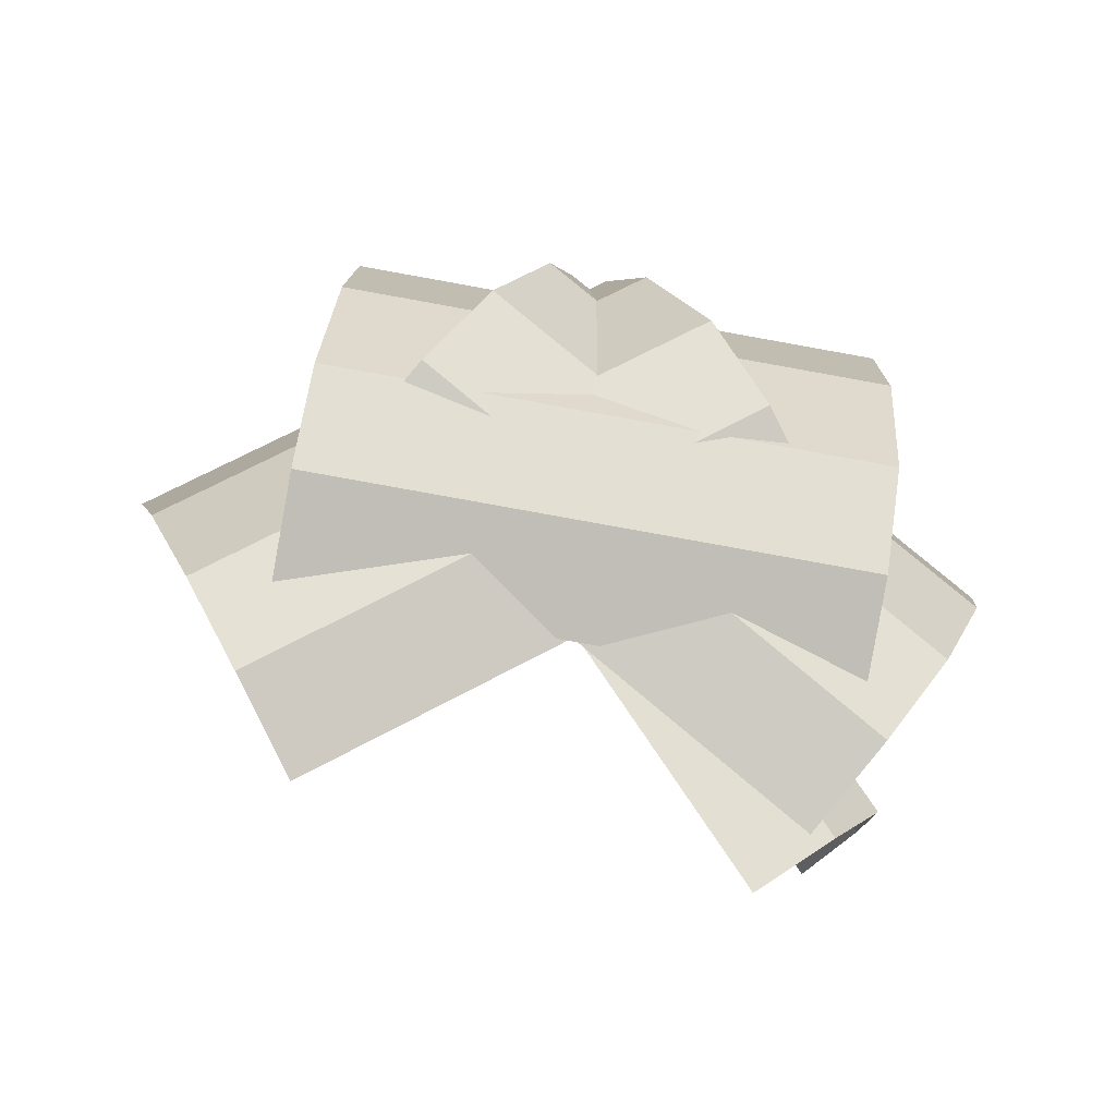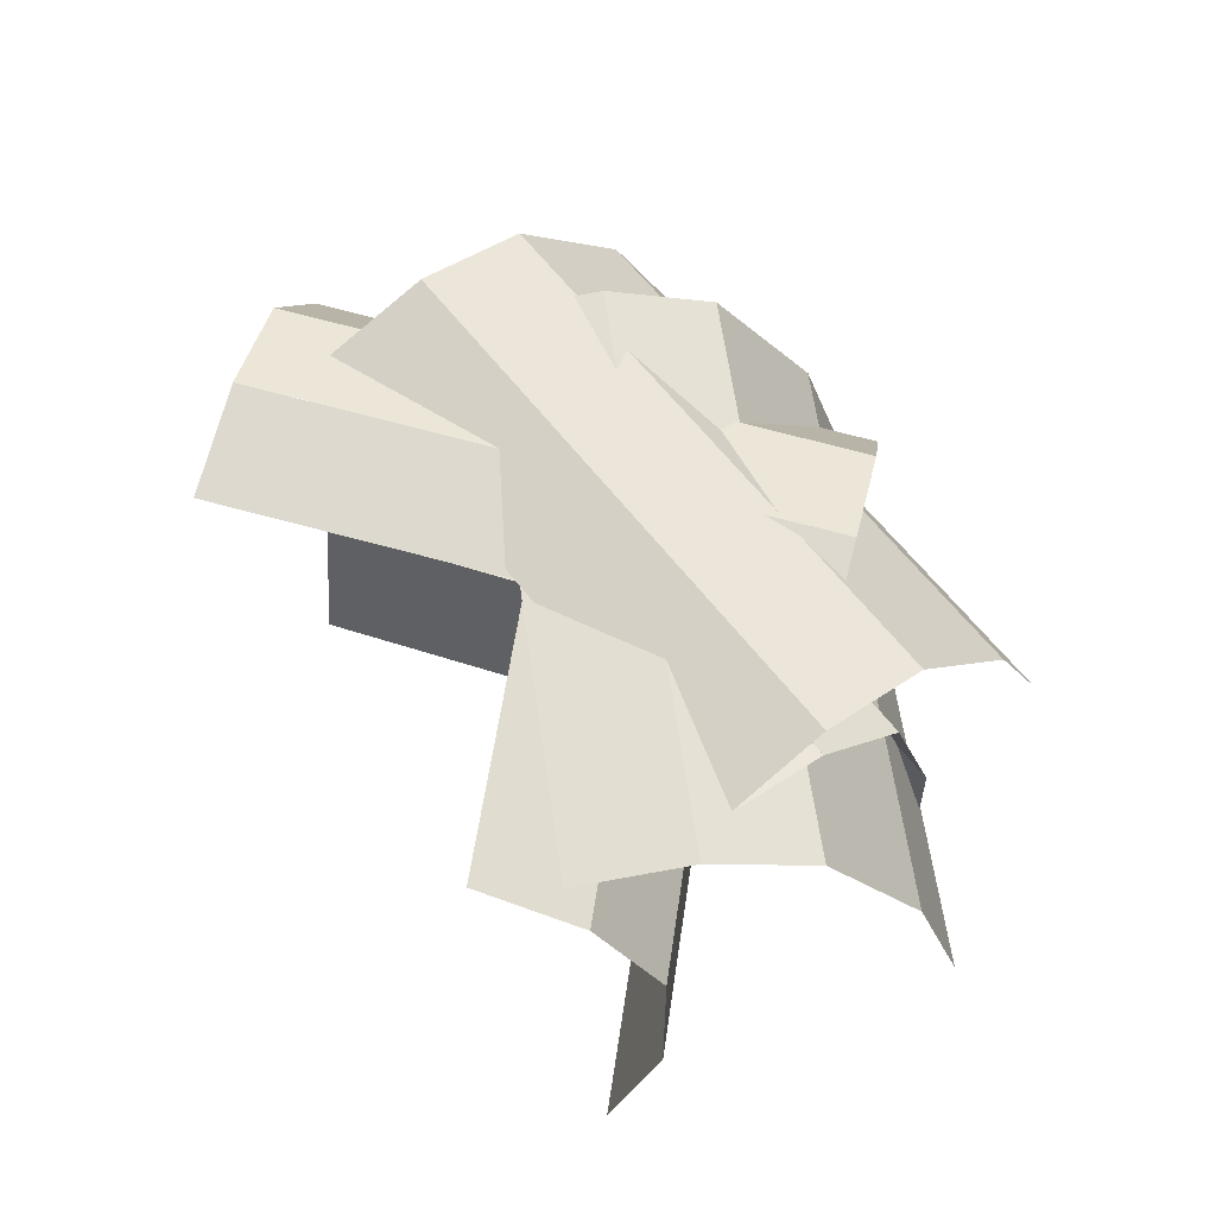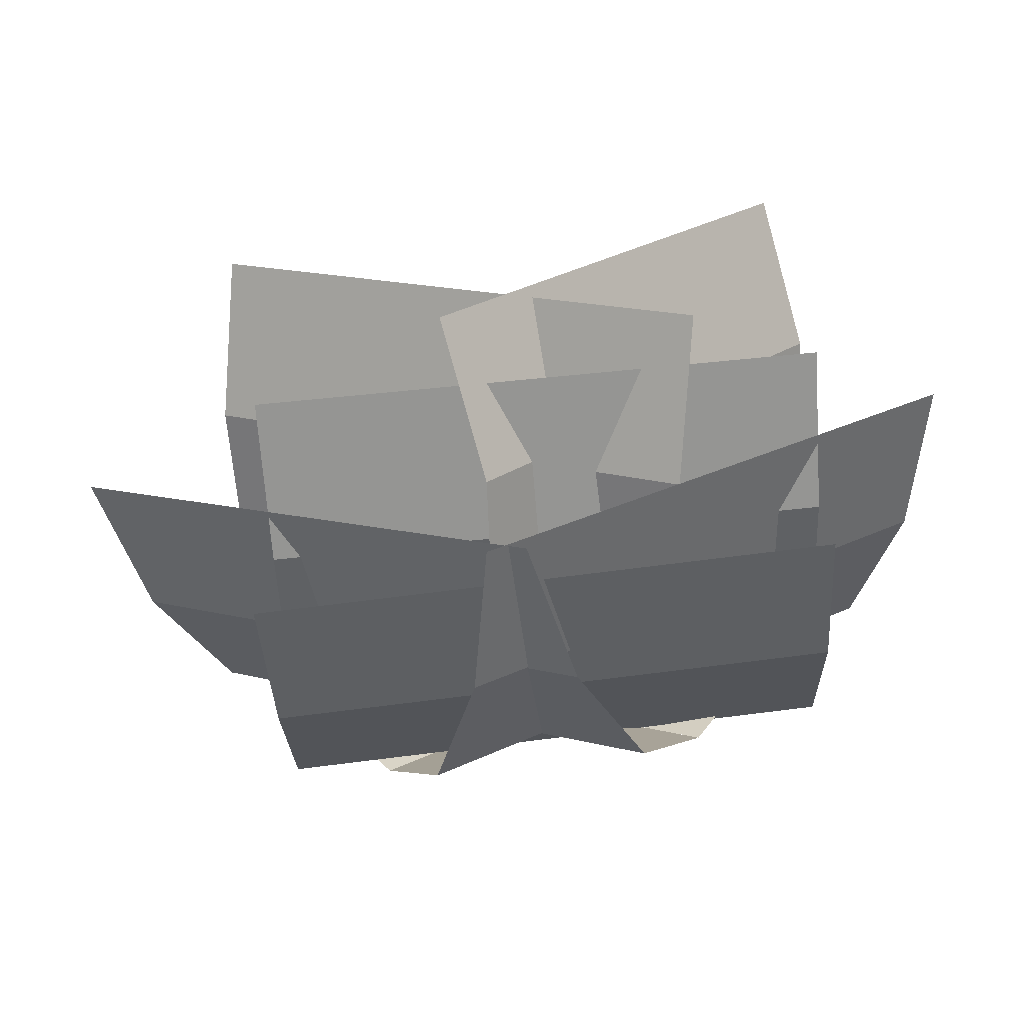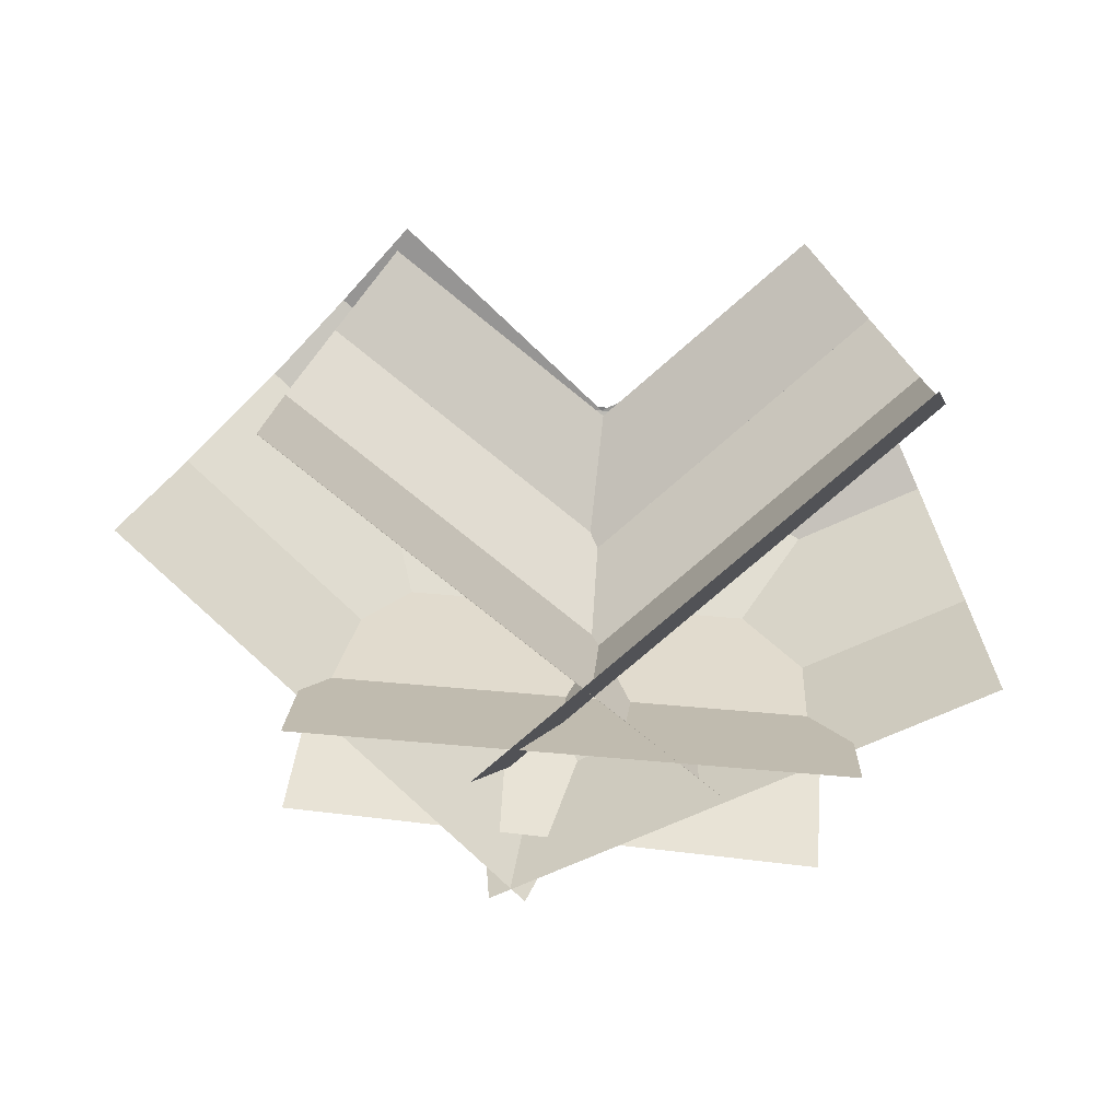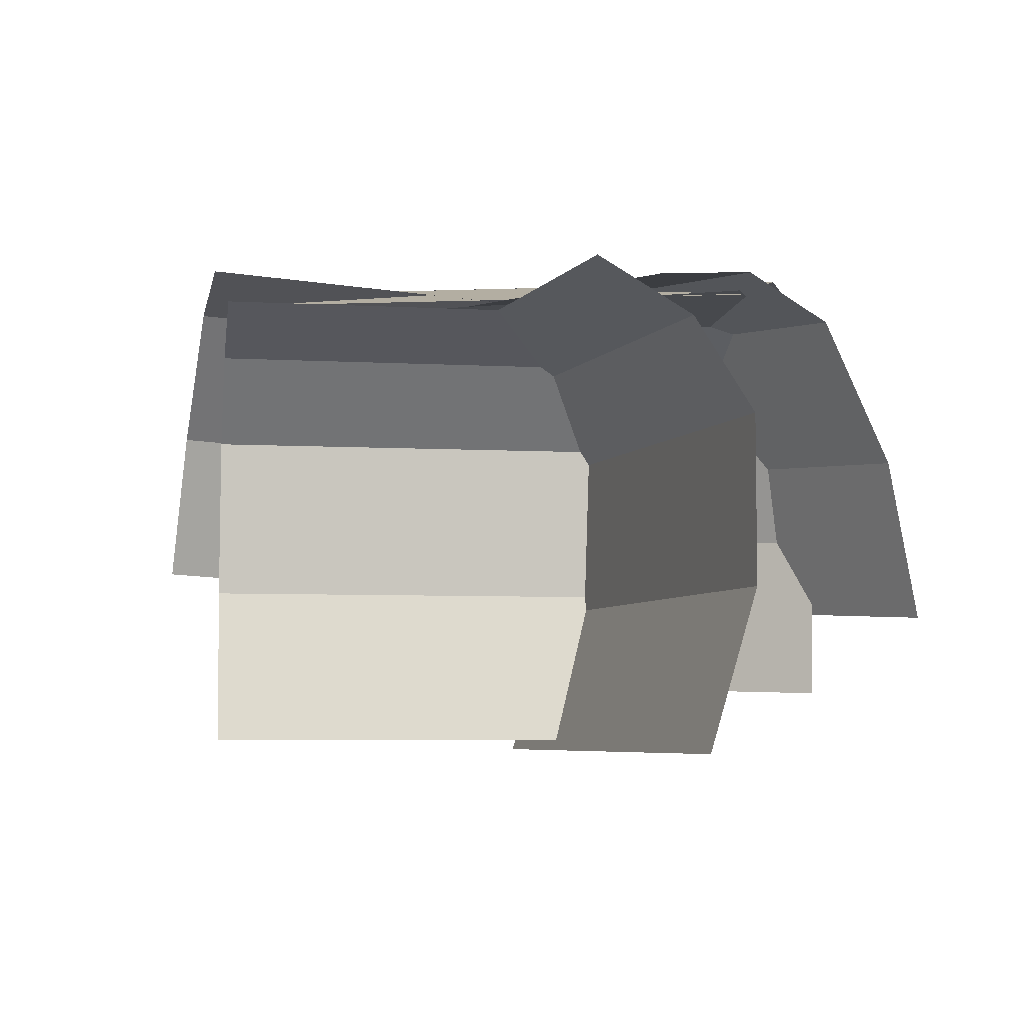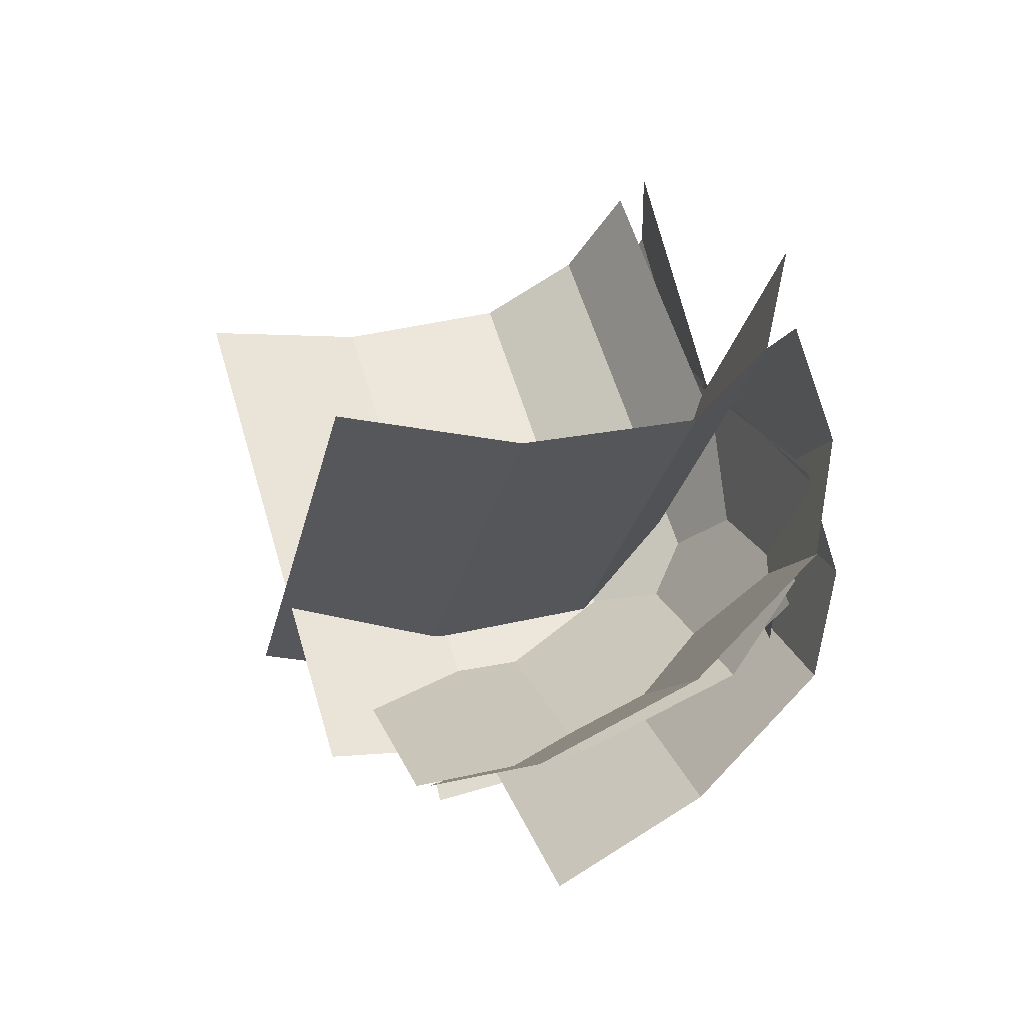
<metadata>
{"format":"obj","ext":"obj","renderer":"f3d","projection":"perspective","resolution":1024,"background":"white","views":[{"elev":76.7,"azim":6.0,"up":"+Y"},{"elev":58.6,"azim":48.4,"up":"+Y"},{"elev":-69.2,"azim":2.4,"up":"+Z"},{"elev":-76.7,"azim":-9.0,"up":"+Y"},{"elev":-5.8,"azim":20.5,"up":"+Y"},{"elev":25.3,"azim":71.2,"up":"+Z"}]}
</metadata>
<code>
o cube
v -0.1226 -0.05772 -0.3235
v -0.2075 0 -0.2522
v -0.1226 -0.05772 -0.3235
v -0.2075 0 -0.2522
v 0.1942 0 0.2266
v 0.2791 -0.05772 0.1553
v 0.1942 0 0.2266
v 0.2791 -0.05772 0.1553
g Frond
f 4 7 5 2
f 3 4 2 1
f 8 3 1 6
f 7 8 6 5
f 6 1 2 5
f 7 4 3 8
o cube
v -0.06765 -0.1601 -0.3696
v -0.1226 -0.05766 -0.3235
v -0.06765 -0.1601 -0.3696
v -0.1226 -0.05766 -0.3235
v 0.2792 -0.05766 0.1553
v 0.3341 -0.1601 0.1092
v 0.2792 -0.05766 0.1553
v 0.3341 -0.1601 0.1092
g Frond
f 12 15 13 10
f 11 12 10 9
f 16 11 9 14
f 15 16 14 13
f 14 9 10 13
f 15 12 11 16
o cube
v -0.06766 -0.3475 -0.3696
v -0.06766 -0.16 -0.3696
v -0.06766 -0.3475 -0.3696
v -0.06766 -0.16 -0.3696
v 0.3341 -0.16 0.1092
v 0.3341 -0.3475 0.1092
v 0.3341 -0.16 0.1092
v 0.3341 -0.3475 0.1092
g Frond
f 20 23 21 18
f 19 20 18 17
f 24 19 17 22
f 23 24 22 21
f 22 17 18 21
f 23 20 19 24
o cube
v -0.1109 -0.5263 -0.3333
v -0.06766 -0.3475 -0.3696
v -0.1109 -0.5263 -0.3333
v -0.06766 -0.3475 -0.3696
v 0.3341 -0.3475 0.1092
v 0.2909 -0.5263 0.1455
v 0.3341 -0.3475 0.1092
v 0.2909 -0.5263 0.1455
g Frond
f 28 31 29 26
f 27 28 26 25
f 32 27 25 30
f 31 32 30 29
f 30 25 26 29
f 31 28 27 32
o cube
v -0.3137 -0.07361 -0.2657
v -0.32 -0.00182 -0.1636
v -0.3137 -0.07361 -0.2657
v -0.32 -0.00182 -0.1636
v 0.3026 -0.02045 -0.1124
v 0.3089 -0.09224 -0.2145
v 0.3026 -0.02045 -0.1124
v 0.3089 -0.09224 -0.2145
g Frond
f 36 39 37 34
f 35 36 34 33
f 40 35 33 38
f 39 40 38 37
f 38 33 34 37
f 39 36 35 40
o cube
v -0.32 -0.001882 -0.1636
v -0.3296 0.01458 -0.04005
v -0.32 -0.001882 -0.1636
v -0.3296 0.01458 -0.04005
v 0.293 -0.004052 0.01113
v 0.3026 -0.02051 -0.1124
v 0.293 -0.004052 0.01113
v 0.3026 -0.02051 -0.1124
g Frond
f 44 47 45 42
f 43 44 42 41
f 48 43 41 46
f 47 48 46 45
f 46 41 42 45
f 47 44 43 48
o cube
v -0.3137 -0.2498 -0.3298
v -0.3137 -0.07358 -0.2657
v -0.3137 -0.2498 -0.3298
v -0.3137 -0.07358 -0.2657
v 0.3089 -0.09221 -0.2145
v 0.3089 -0.2684 -0.2787
v 0.3089 -0.09221 -0.2145
v 0.3089 -0.2684 -0.2787
g Frond
f 52 55 53 50
f 51 52 50 49
f 56 51 49 54
f 55 56 54 53
f 54 49 50 53
f 55 52 51 56
o cube
v -0.3186 -0.437 -0.3382
v -0.3137 -0.2498 -0.3298
v -0.3186 -0.437 -0.3382
v -0.3137 -0.2498 -0.3298
v 0.3089 -0.2684 -0.2786
v 0.304 -0.4556 -0.287
v 0.3089 -0.2684 -0.2786
v 0.304 -0.4556 -0.287
g Frond
f 60 63 61 58
f 59 60 58 57
f 64 59 57 62
f 63 64 62 61
f 62 57 58 61
f 63 60 59 64
o cube
v -0.348 -0.04784 0.04114
v -0.2903 0 0.1412
v -0.348 -0.04784 0.04114
v -0.2903 0 0.1412
v 0.251 0 -0.1713
v 0.1932 -0.04784 -0.2714
v 0.251 0 -0.1713
v 0.1932 -0.04784 -0.2714
g Frond
f 68 71 69 66
f 67 68 66 65
f 72 67 65 70
f 71 72 70 69
f 70 65 66 69
f 71 68 67 72
o cube
v -0.3882 -0.1435 -0.02846
v -0.3481 -0.04778 0.04112
v -0.3882 -0.1435 -0.02846
v -0.3481 -0.04778 0.04112
v 0.1932 -0.04778 -0.2714
v 0.153 -0.1435 -0.341
v 0.1932 -0.04778 -0.2714
v 0.153 -0.1435 -0.341
g Frond
f 76 79 77 74
f 75 76 74 73
f 80 75 73 78
f 79 80 78 77
f 78 73 74 77
f 79 76 75 80
o cube
v -0.3964 -0.3303 -0.0426
v -0.3882 -0.1435 -0.02845
v -0.3964 -0.3303 -0.0426
v -0.3882 -0.1435 -0.02845
v 0.153 -0.1435 -0.3409
v 0.1449 -0.3303 -0.3551
v 0.153 -0.1435 -0.3409
v 0.1449 -0.3303 -0.3551
g Frond
f 84 87 85 82
f 83 84 82 81
f 88 83 81 86
f 87 88 86 85
f 86 81 82 85
f 87 84 83 88
o cube
v -0.3761 -0.5133 -0.007456
v -0.3964 -0.3303 -0.0426
v -0.3761 -0.5133 -0.007456
v -0.3964 -0.3303 -0.0426
v 0.1449 -0.3303 -0.3551
v 0.1652 -0.5133 -0.32
v 0.1449 -0.3303 -0.3551
v 0.1652 -0.5133 -0.32
g Frond
f 92 95 93 90
f 91 92 90 89
f 96 91 89 94
f 95 96 94 93
f 94 89 90 93
f 95 92 91 96
o cube
v -0.32 0.06743 -0.1491
v -0.3296 0.03014 -0.03014
v -0.32 0.06743 -0.1491
v -0.3296 0.03014 -0.03014
v 0.293 -0.008378 0.008378
v 0.3026 0.02891 -0.1105
v 0.293 -0.008378 0.008378
v 0.3026 0.02891 -0.1105
g Frond_Upper
f 100 103 101 98
f 99 100 98 97
f 104 99 97 102
f 103 104 102 101
f 102 97 98 101
f 103 100 99 104
o cube
v -0.3137 0.04559 -0.2719
v -0.32 0.06749 -0.149
v -0.3137 0.04559 -0.2719
v -0.32 0.06749 -0.149
v 0.3026 0.02897 -0.1105
v 0.3089 0.007072 -0.2334
v 0.3026 0.02897 -0.1105
v 0.3089 0.007072 -0.2334
g Frond_Upper
f 108 111 109 106
f 107 108 106 105
f 112 107 105 110
f 111 112 110 109
f 110 105 106 109
f 111 108 107 112
o cube
v -0.3137 -0.08698 -0.4045
v -0.3137 0.04561 -0.2719
v -0.3137 -0.08698 -0.4045
v -0.3137 0.04561 -0.2719
v 0.3089 0.00709 -0.2334
v 0.3089 -0.1255 -0.366
v 0.3089 0.00709 -0.2334
v 0.3089 -0.1255 -0.366
g Frond_Upper
f 116 119 117 114
f 115 116 114 113
f 120 115 113 118
f 119 120 118 117
f 118 113 114 117
f 119 116 115 120
o cube
v -0.3186 -0.2531 -0.4912
v -0.3137 -0.08696 -0.4045
v -0.3186 -0.2531 -0.4912
v -0.3137 -0.08696 -0.4045
v 0.3089 -0.1255 -0.366
v 0.304 -0.2916 -0.4527
v 0.3089 -0.1255 -0.366
v 0.304 -0.2916 -0.4527
g Frond_Upper
f 124 127 125 122
f 123 124 122 121
f 128 123 121 126
f 127 128 126 125
f 126 121 122 125
f 127 124 123 128
o cube
v -0.3505 0.05594 0.06436
v -0.2837 0.02917 0.1666
v -0.3505 0.05594 0.06436
v -0.2837 0.02917 0.1666
v 0.2338 -0.009349 -0.1819
v 0.1669 0.01742 -0.2841
v 0.2338 -0.009349 -0.1819
v 0.1669 0.01742 -0.2841
g Frond_Upper
f 132 135 133 130
f 131 132 130 129
f 136 131 129 134
f 135 136 134 133
f 134 129 130 133
f 135 132 131 136
o cube
v -0.4195 0.02348 -0.0346
v -0.3505 0.056 0.06437
v -0.4195 0.02348 -0.0346
v -0.3505 0.056 0.06437
v 0.1669 0.01748 -0.2841
v 0.09786 -0.01504 -0.3831
v 0.1669 0.01748 -0.2841
v 0.09786 -0.01504 -0.3831
g Frond_Upper
f 140 143 141 138
f 139 140 138 137
f 144 139 137 142
f 143 144 142 141
f 142 137 138 141
f 143 140 139 144
o cube
v -0.4941 -0.1201 -0.1294
v -0.4195 0.0235 -0.03457
v -0.4941 -0.1201 -0.1294
v -0.4195 0.0235 -0.03457
v 0.09788 -0.01502 -0.383
v 0.02335 -0.1586 -0.4778
v 0.09788 -0.01502 -0.383
v 0.02335 -0.1586 -0.4778
g Frond_Upper
f 148 151 149 146
f 147 148 146 145
f 152 147 145 150
f 151 152 150 149
f 150 145 146 149
f 151 148 147 152
o cube
v -0.5428 -0.2931 -0.1826
v -0.494 -0.1201 -0.1294
v -0.5428 -0.2931 -0.1826
v -0.494 -0.1201 -0.1294
v 0.02336 -0.1586 -0.4778
v -0.0254 -0.3316 -0.5311
v 0.02336 -0.1586 -0.4778
v -0.0254 -0.3316 -0.5311
g Frond_Upper
f 156 159 157 154
f 155 156 154 153
f 160 155 153 158
f 159 160 158 157
f 158 153 154 157
f 159 156 155 160
o cube
v -0.2024 0.04417 -0.2874
v -0.2717 0.02812 -0.1846
v -0.2024 0.04417 -0.2874
v -0.2717 0.02812 -0.1846
v 0.2483 -0.01039 0.1601
v 0.3176 0.005656 0.05731
v 0.2483 -0.01039 0.1601
v 0.3176 0.005656 0.05731
g Frond_Upper
f 164 167 165 162
f 163 164 162 161
f 168 163 161 166
f 167 168 166 165
f 166 161 162 165
f 167 164 163 168
o cube
v -0.1397 0.001341 -0.3867
v -0.2024 0.04424 -0.2874
v -0.1397 0.001341 -0.3867
v -0.2024 0.04424 -0.2874
v 0.3176 0.005718 0.05731
v 0.3802 -0.03718 -0.04199
v 0.3176 0.005718 0.05731
v 0.3802 -0.03718 -0.04199
g Frond_Upper
f 172 175 173 170
f 171 172 170 169
f 176 171 169 174
f 175 176 174 173
f 174 169 170 173
f 175 172 171 176
o cube
v -0.08837 -0.1521 -0.4813
v -0.1397 0.001364 -0.3866
v -0.08837 -0.1521 -0.4813
v -0.1397 0.001364 -0.3866
v 0.3802 -0.03715 -0.04196
v 0.4316 -0.1907 -0.1366
v 0.3802 -0.03715 -0.04196
v 0.4316 -0.1907 -0.1366
g Frond_Upper
f 180 183 181 178
f 179 180 178 177
f 184 179 177 182
f 183 184 182 181
f 182 177 178 181
f 183 180 179 184
o cube
v -0.0666 -0.3307 -0.5341
v -0.08838 -0.1521 -0.4813
v -0.0666 -0.3307 -0.5341
v -0.08838 -0.1521 -0.4813
v 0.4316 -0.1906 -0.1366
v 0.4533 -0.3692 -0.1894
v 0.4316 -0.1906 -0.1366
v 0.4533 -0.3692 -0.1894
g Frond_Upper
f 188 191 189 186
f 187 188 186 185
f 192 187 185 190
f 191 192 190 189
f 190 185 186 189
f 191 188 187 192

</code>
